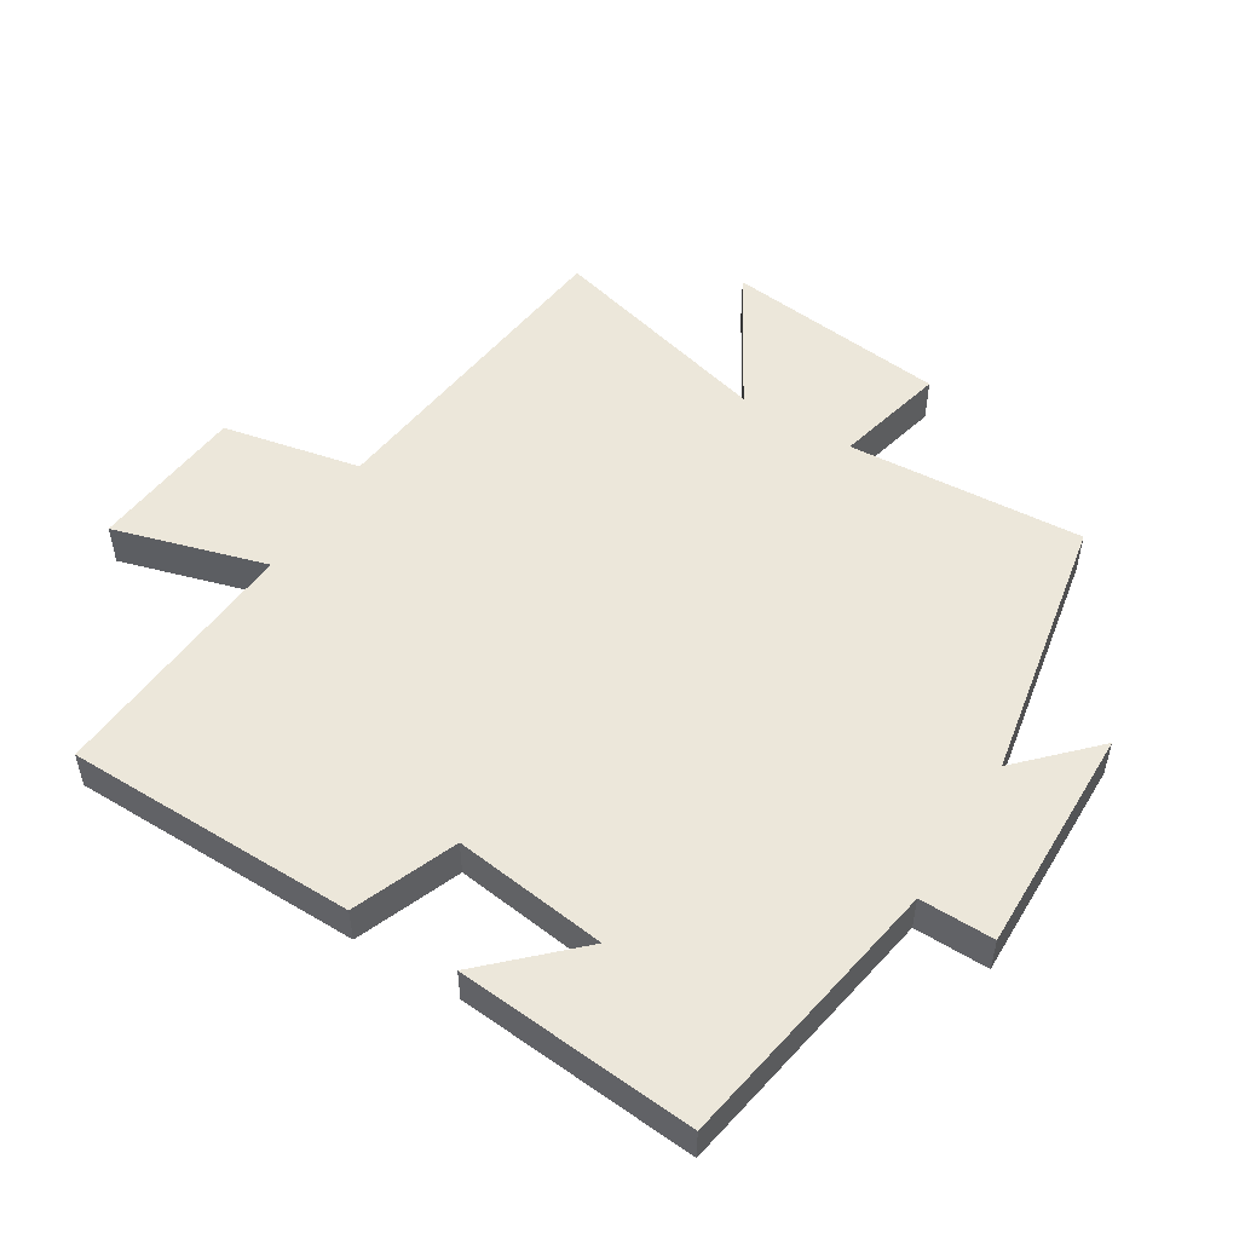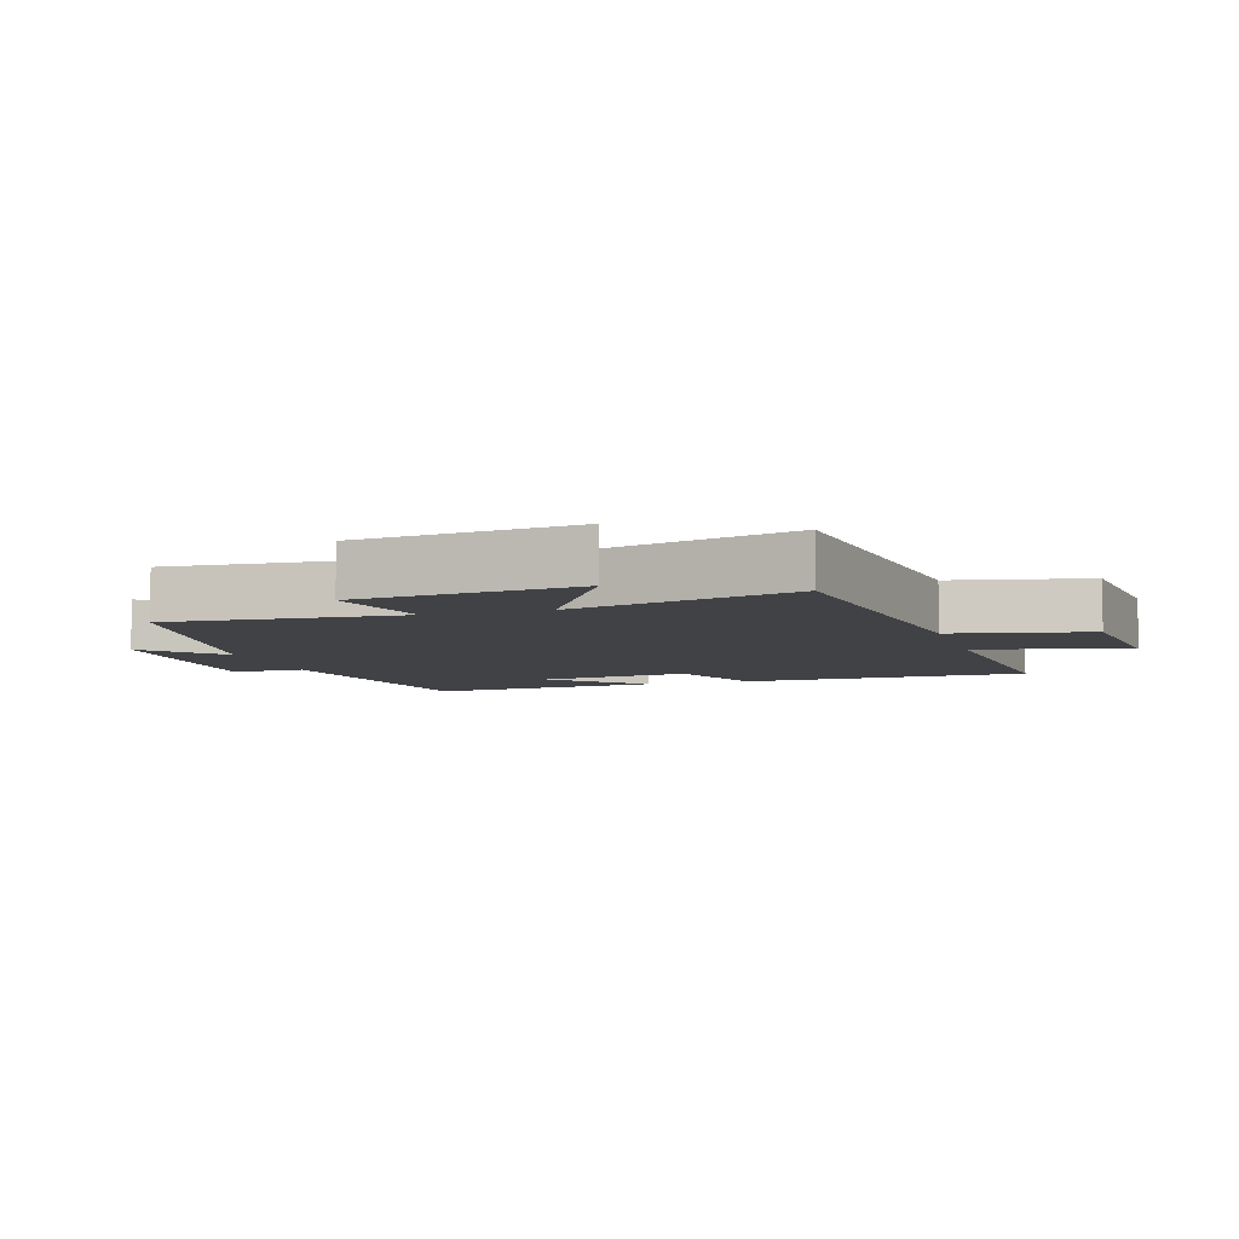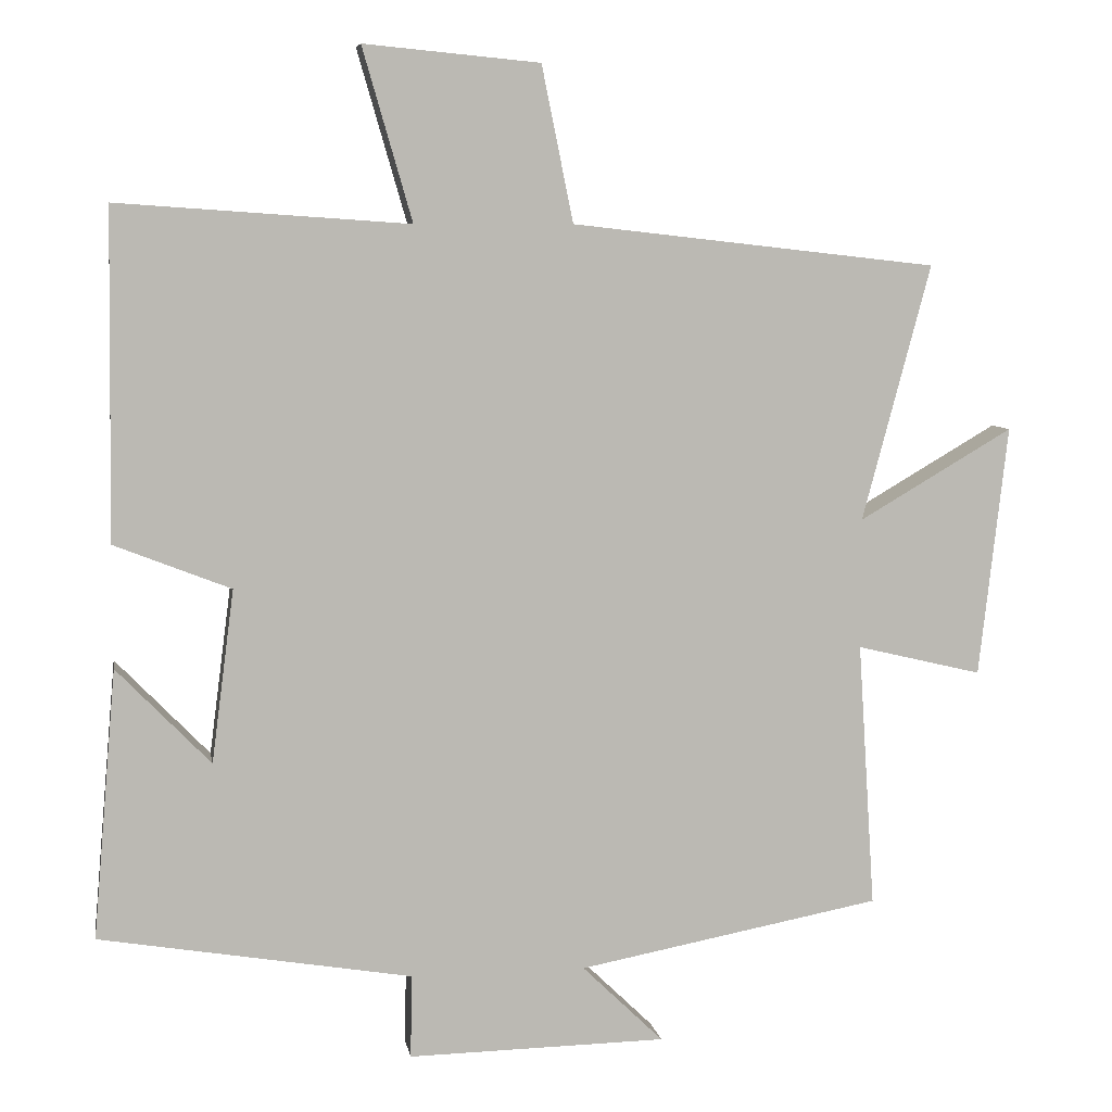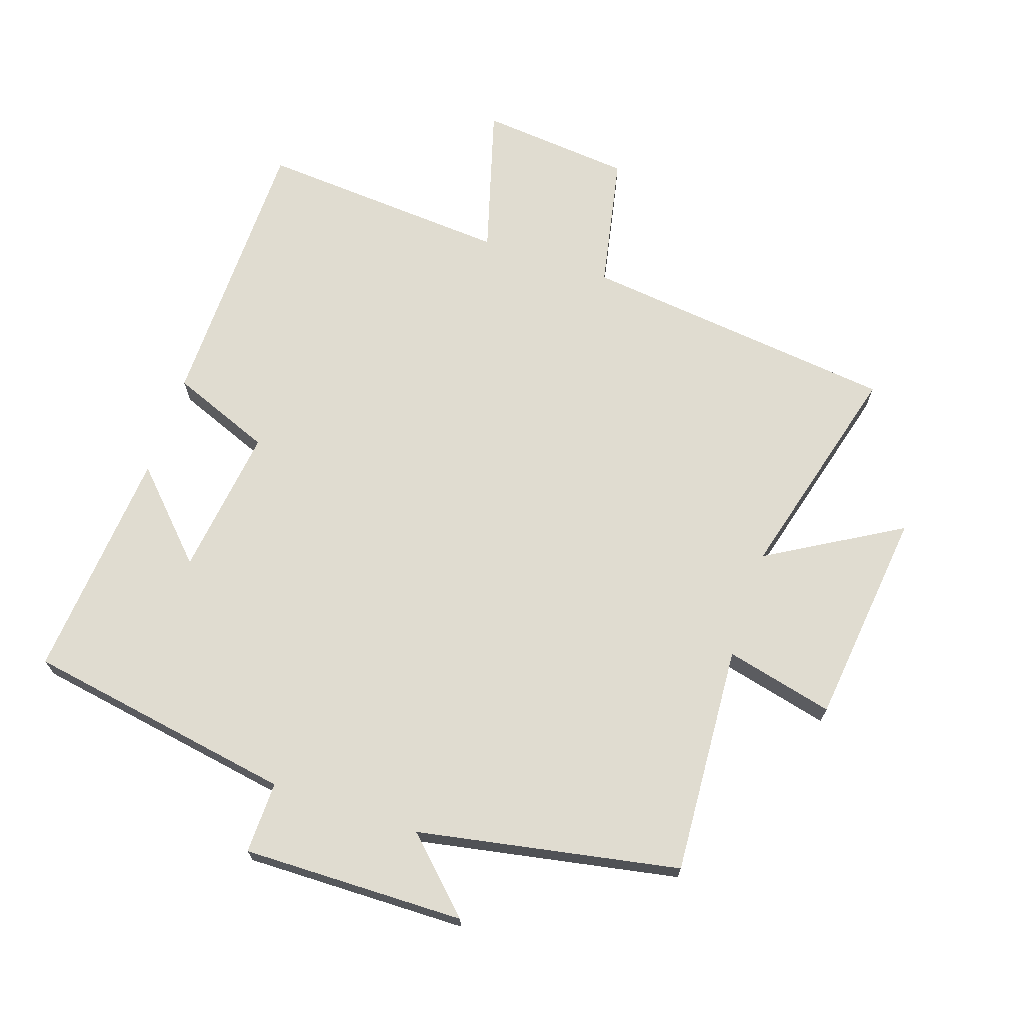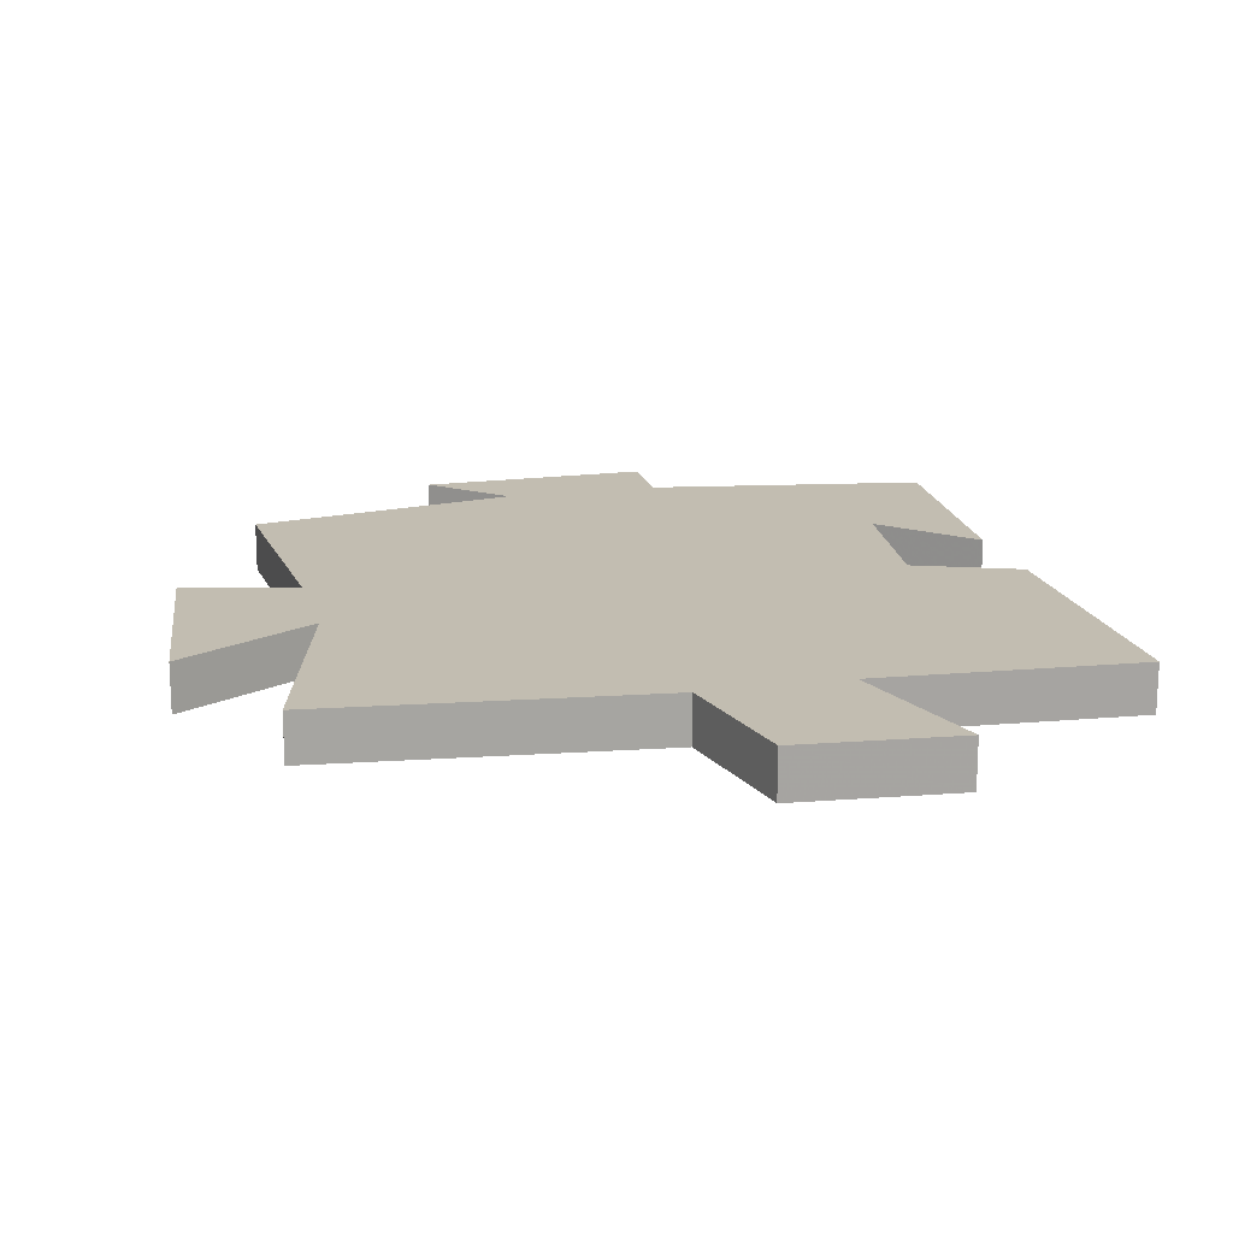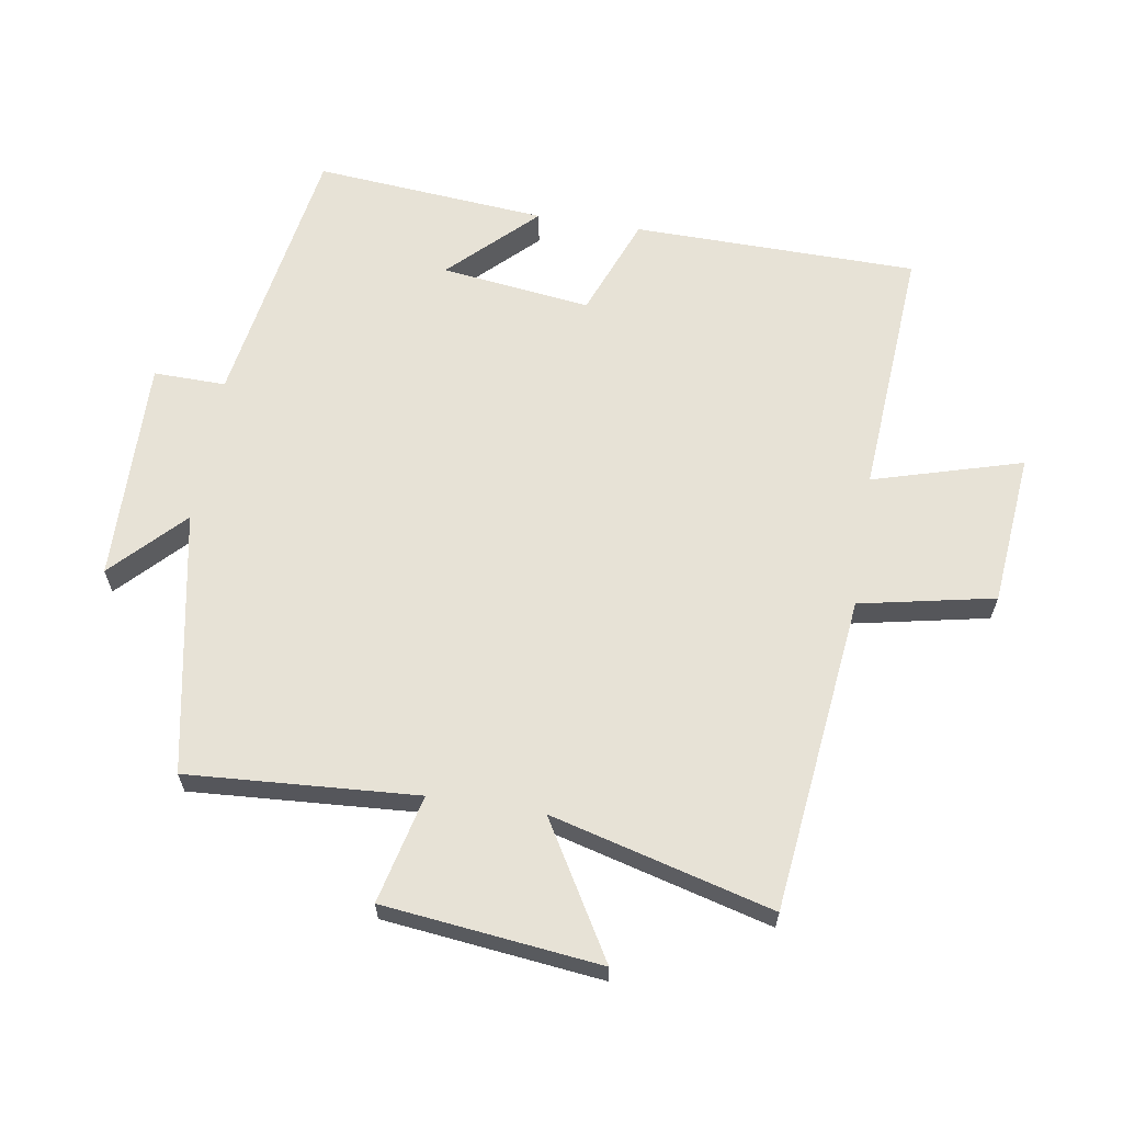
<metadata>
{"format":"obj","ext":"obj","renderer":"f3d","projection":"perspective","resolution":1024,"background":"white","views":[{"elev":52.1,"azim":121.7,"up":"+Y"},{"elev":-6.5,"azim":-73.0,"up":"+Y"},{"elev":7.1,"azim":170.4,"up":"+Z"},{"elev":69.6,"azim":-161.4,"up":"+Y"},{"elev":16.8,"azim":-14.2,"up":"+Y"},{"elev":63.7,"azim":-80.9,"up":"+Y"}]}
</metadata>
<code>
v -0.591 0.07 0.445
v -0.104 0.07 0.5
v -0.062 0.07 0.707
v 0.172 0.07 0.729
v 0.106 0.07 0.5
v 0.494 0.07 0.527
v 0.5 0.07 0.09
v 0.345 0.07 0.029
v 0.375 0.07 -0.201
v 0.5 0.07 -0.072
v 0.531 0.07 -0.43
v 0.115 0.07 -0.5
v 0.117 0.07 -0.611
v -0.227 0.07 -0.605
v -0.119 0.07 -0.5
v -0.523 0.07 -0.424
v -0.5 0.07 -0.07
v -0.667 0.07 -0.11
v -0.705 0.07 0.224
v -0.5 0.07 0.104
v -0.591 0 0.445
v -0.104 0 0.5
v -0.062 0 0.707
v 0.172 0 0.729
v 0.106 0 0.5
v 0.494 0 0.527
v 0.5 0 0.09
v 0.345 0 0.029
v 0.375 0 -0.201
v 0.5 0 -0.072
v 0.531 0 -0.43
v 0.115 0 -0.5
v 0.117 0 -0.611
v -0.227 0 -0.605
v -0.119 0 -0.5
v -0.523 0 -0.424
v -0.5 0 -0.07
v -0.667 0 -0.11
v -0.705 0 0.224
v -0.5 0 0.104
f 17 18 19 20
f 15 16 17
f 15 17 20
f 12 13 14 15
f 9 10 11 12
f 8 9 12 15
f 5 6 7 8
f 5 8 15 20
f 2 3 4 5
f 1 2 5 20
f 40 39 38 37
f 37 36 35
f 40 37 35
f 35 34 33 32
f 32 31 30 29
f 35 32 29 28
f 28 27 26 25
f 40 35 28 25
f 25 24 23 22
f 40 25 22 21
f 1 21 22 2
f 2 22 23 3
f 3 23 24 4
f 4 24 25 5
f 5 25 26 6
f 6 26 27 7
f 7 27 28 8
f 8 28 29 9
f 9 29 30 10
f 10 30 31 11
f 11 31 32 12
f 12 32 33 13
f 13 33 34 14
f 14 34 35 15
f 15 35 36 16
f 16 36 37 17
f 17 37 38 18
f 18 38 39 19
f 19 39 40 20
f 20 40 21 1

</code>
